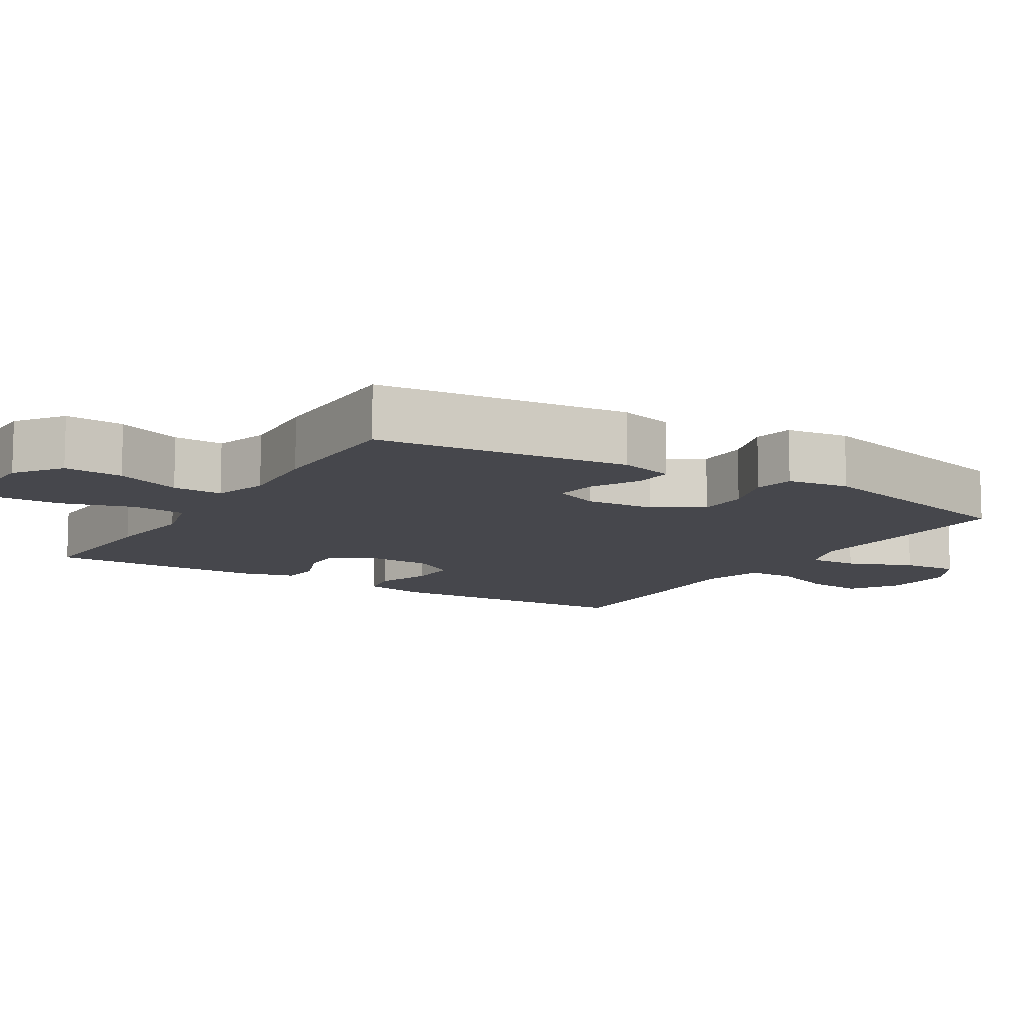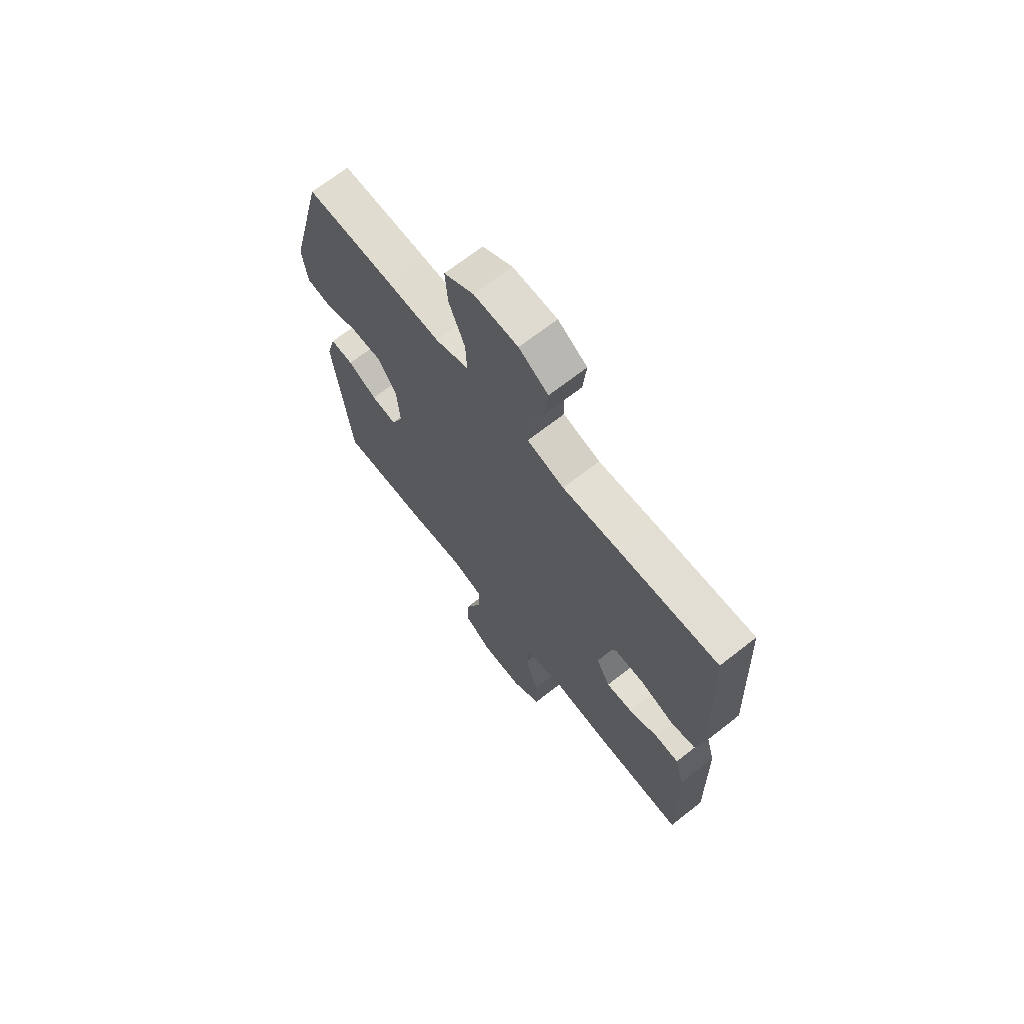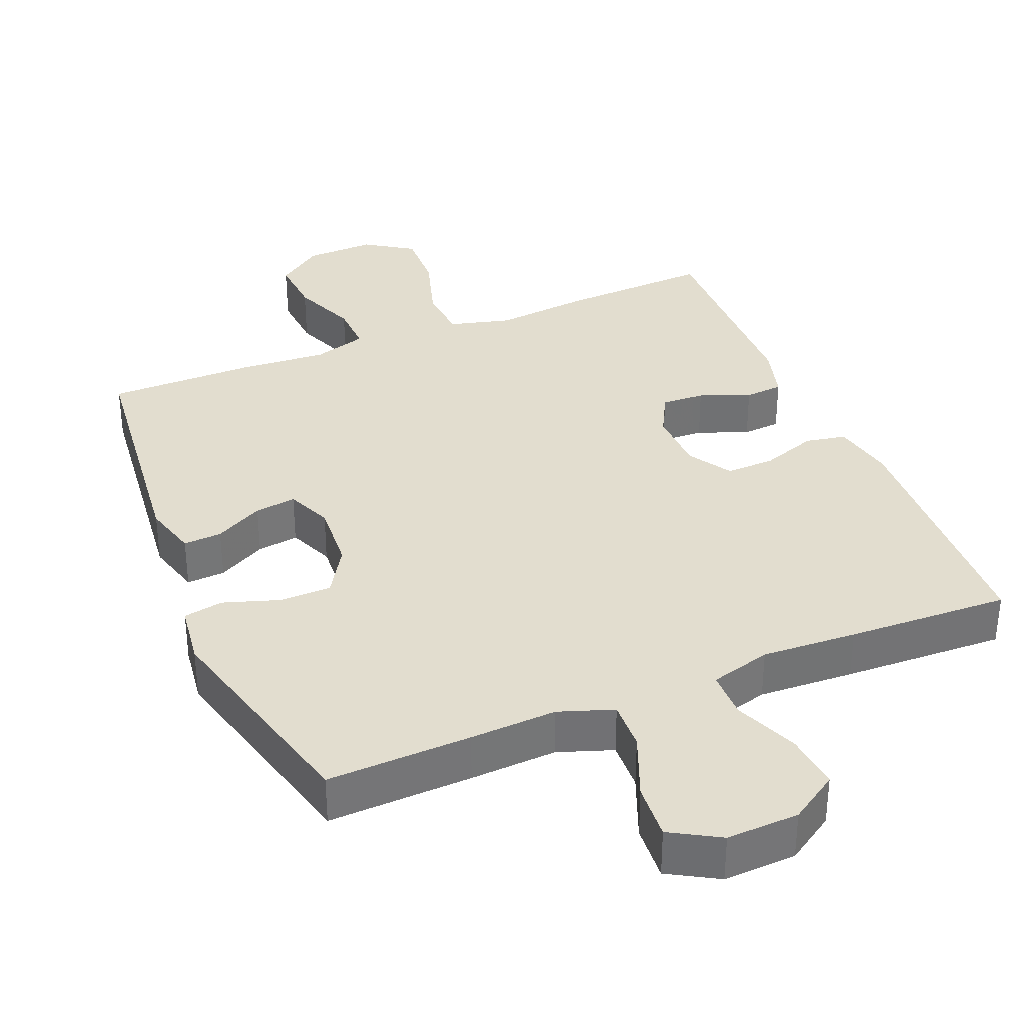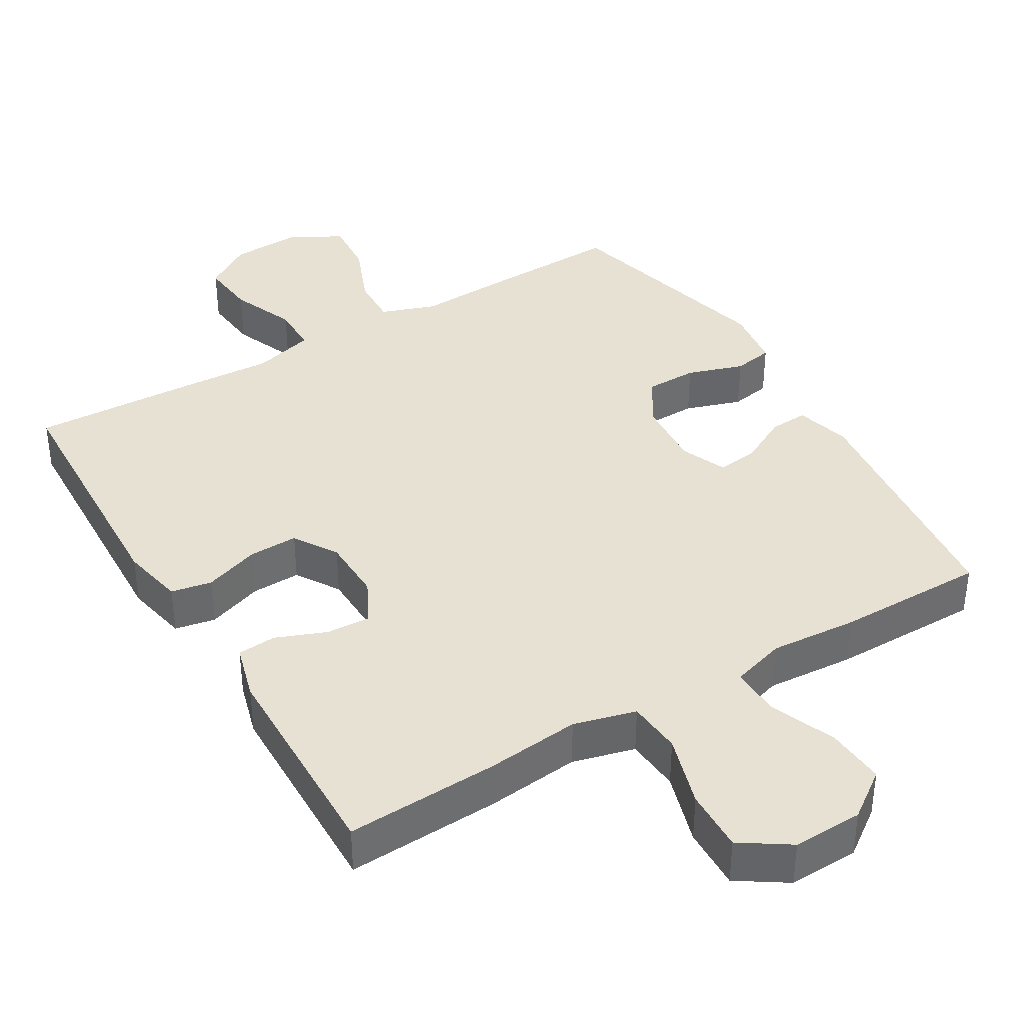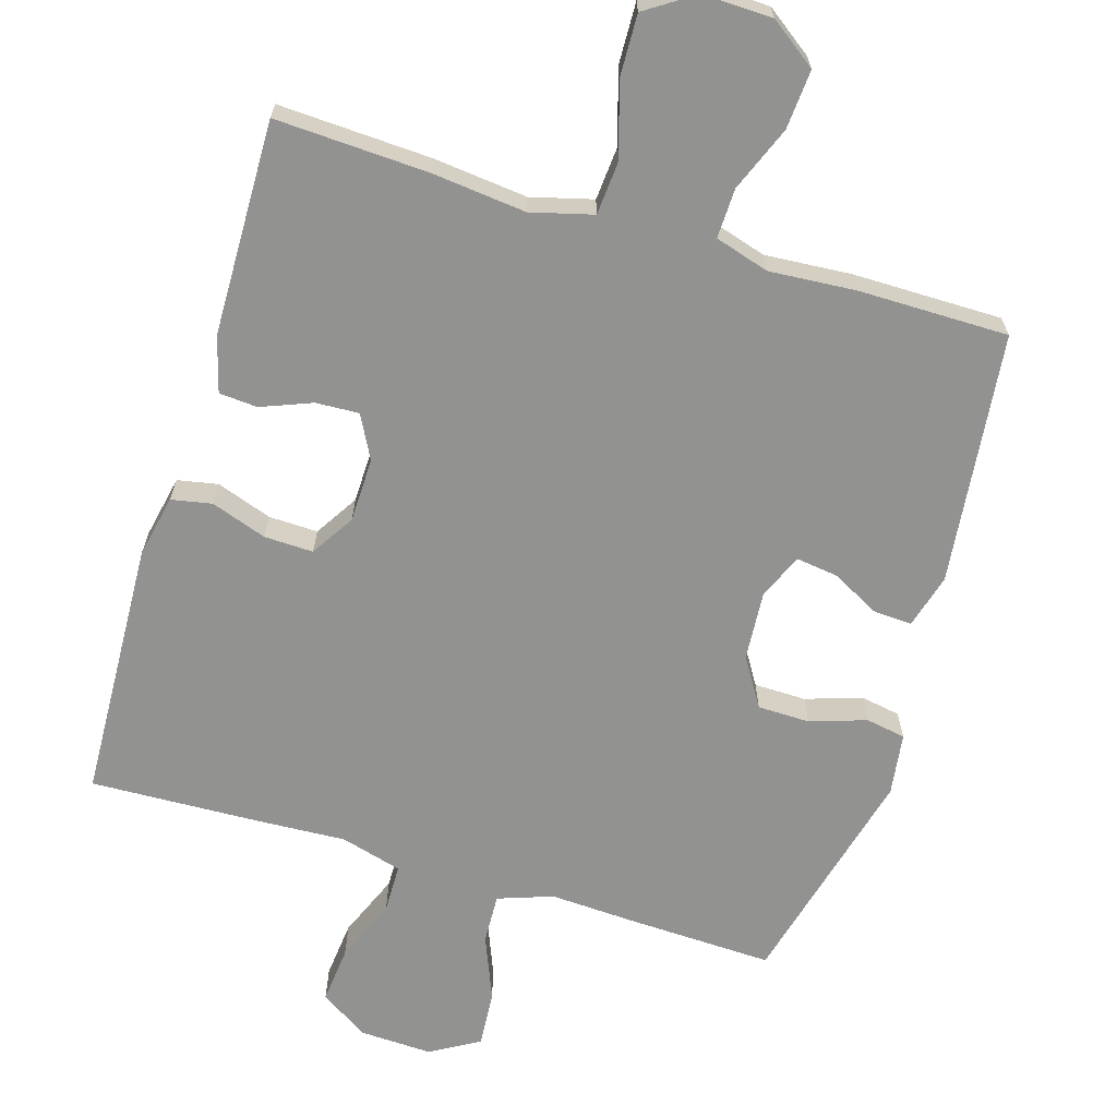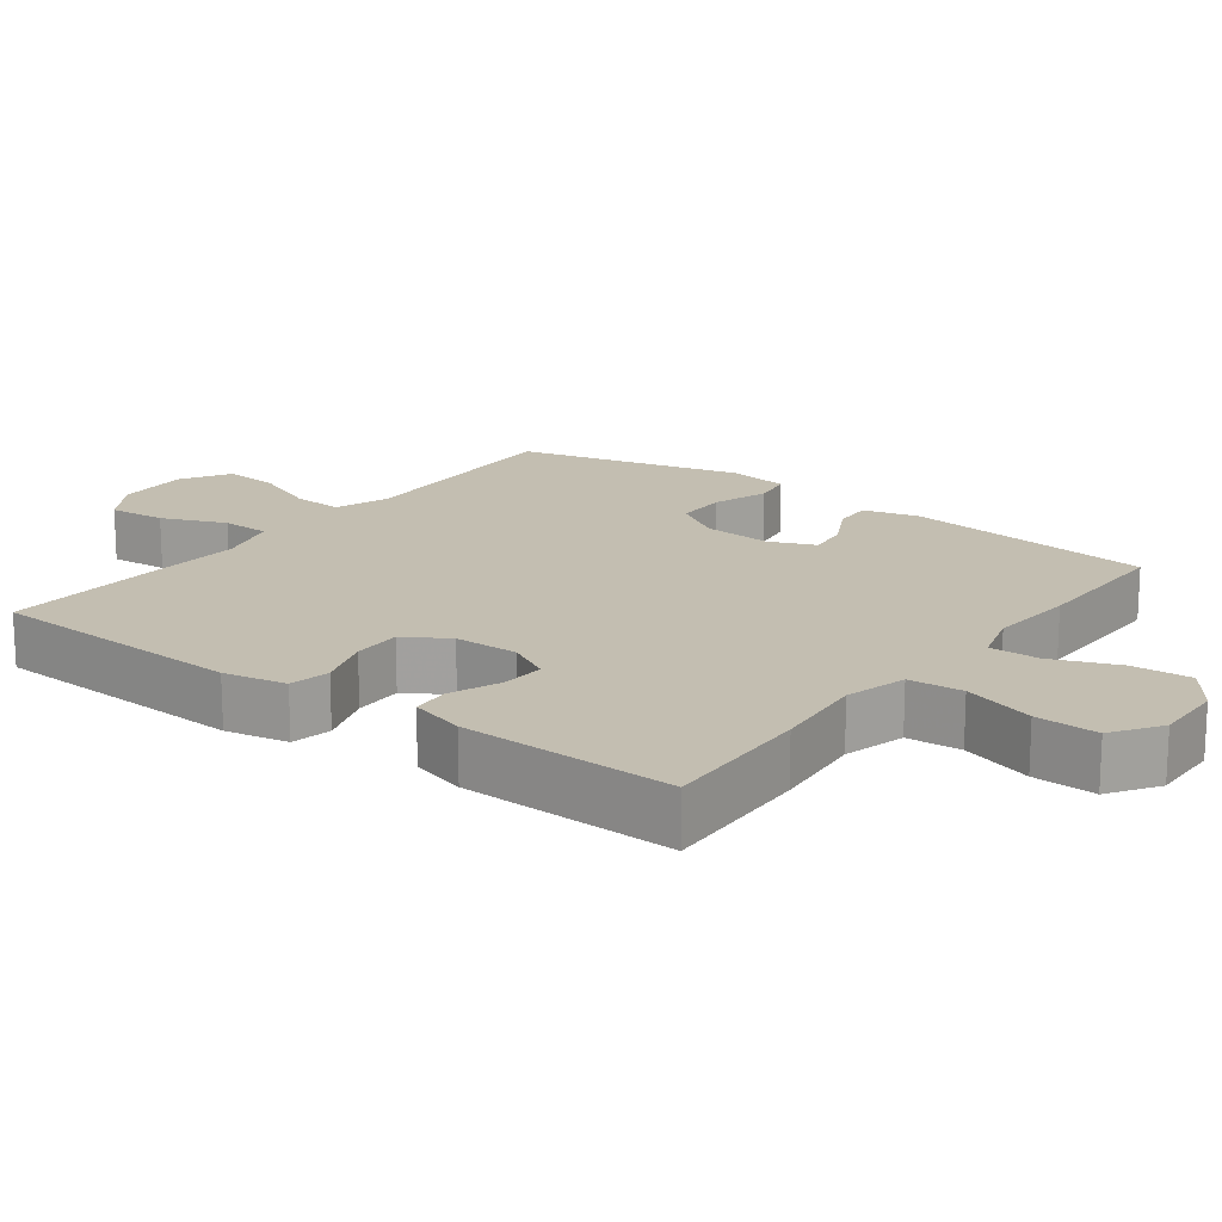
<metadata>
{"format":"obj","ext":"obj","renderer":"f3d","projection":"perspective","resolution":1024,"background":"white","views":[{"elev":-10.9,"azim":-121.7,"up":"+Y"},{"elev":68.5,"azim":51.8,"up":"+Z"},{"elev":34.9,"azim":-22.5,"up":"+Y"},{"elev":38.6,"azim":149.2,"up":"+Y"},{"elev":-66.3,"azim":163.1,"up":"+Y"},{"elev":17.2,"azim":127.1,"up":"+Y"}]}
</metadata>
<code>
v -0.5 0.07 0.5
v -0.297 0.07 0.493
v -0.175 0.07 0.487
v -0.098 0.07 0.514
v -0.101 0.07 0.584
v -0.138 0.07 0.675
v -0.144 0.07 0.754
v -0.075 0.07 0.794
v 0.027 0.07 0.79
v 0.095 0.07 0.746
v 0.087 0.07 0.666
v 0.05 0.07 0.576
v 0.051 0.07 0.508
v 0.137 0.07 0.484
v 0.271 0.07 0.491
v 0.5 0.07 0.5
v 0.516 0.07 0.135
v 0.498 0.07 0.047
v 0.441 0.07 0.036
v 0.363 0.07 0.063
v 0.294 0.07 0.065
v 0.256 0.07 0.004
v 0.254 0.07 -0.086
v 0.286 0.07 -0.147
v 0.347 0.07 -0.144
v 0.418 0.07 -0.116
v 0.472 0.07 -0.12
v 0.494 0.07 -0.198
v 0.5 0.07 -0.5
v 0.285 0.07 -0.49
v 0.153 0.07 -0.476
v 0.066 0.07 -0.499
v 0.06 0.07 -0.575
v 0.091 0.07 -0.676
v 0.094 0.07 -0.764
v 0.026 0.07 -0.809
v -0.072 0.07 -0.806
v -0.137 0.07 -0.759
v -0.131 0.07 -0.676
v -0.094 0.07 -0.584
v -0.092 0.07 -0.514
v -0.168 0.07 -0.491
v -0.29 0.07 -0.5
v -0.5 0.07 -0.5
v -0.54 0.07 -0.146
v -0.519 0.07 -0.069
v -0.465 0.07 -0.072
v -0.397 0.07 -0.108
v -0.338 0.07 -0.116
v -0.311 0.07 -0.052
v -0.318 0.07 0.045
v -0.36 0.07 0.113
v -0.433 0.07 0.114
v -0.512 0.07 0.088
v -0.568 0.07 0.098
v -0.58 0.07 0.185
v -0.5 0 0.5
v -0.297 0 0.493
v -0.175 0 0.487
v -0.098 0 0.514
v -0.101 0 0.584
v -0.138 0 0.675
v -0.144 0 0.754
v -0.075 0 0.794
v 0.027 0 0.79
v 0.095 0 0.746
v 0.087 0 0.666
v 0.05 0 0.576
v 0.051 0 0.508
v 0.137 0 0.484
v 0.271 0 0.491
v 0.5 0 0.5
v 0.516 0 0.135
v 0.498 0 0.047
v 0.441 0 0.036
v 0.363 0 0.063
v 0.294 0 0.065
v 0.256 0 0.004
v 0.254 0 -0.086
v 0.286 0 -0.147
v 0.347 0 -0.144
v 0.418 0 -0.116
v 0.472 0 -0.12
v 0.494 0 -0.198
v 0.5 0 -0.5
v 0.285 0 -0.49
v 0.153 0 -0.476
v 0.066 0 -0.499
v 0.06 0 -0.575
v 0.091 0 -0.676
v 0.094 0 -0.764
v 0.026 0 -0.809
v -0.072 0 -0.806
v -0.137 0 -0.759
v -0.131 0 -0.676
v -0.094 0 -0.584
v -0.092 0 -0.514
v -0.168 0 -0.491
v -0.29 0 -0.5
v -0.5 0 -0.5
v -0.54 0 -0.146
v -0.519 0 -0.069
v -0.465 0 -0.072
v -0.397 0 -0.108
v -0.338 0 -0.116
v -0.311 0 -0.052
v -0.318 0 0.045
v -0.36 0 0.113
v -0.433 0 0.114
v -0.512 0 0.088
v -0.568 0 0.098
v -0.58 0 0.185
f 53 54 55 56
f 52 53 56 1
f 51 52 1 2
f 50 51 2 3
f 45 46 47 48
f 45 48 49
f 42 43 44 45
f 41 42 45 49
f 37 38 39 40
f 37 40 41
f 36 37 41
f 33 34 35 36
f 32 33 36 41
f 31 32 41 49
f 25 26 27 28
f 24 25 28 29
f 17 18 19 20
f 17 20 21
f 14 15 16 17
f 13 14 17 21
f 9 10 11 12
f 9 12 13
f 8 9 13
f 5 6 7 8
f 4 5 8 13
f 50 3 4 13
f 24 29 30 31
f 23 24 31 49
f 22 23 49 50
f 13 21 22 50
f 112 111 110 109
f 57 112 109 108
f 58 57 108 107
f 59 58 107 106
f 104 103 102 101
f 105 104 101
f 101 100 99 98
f 105 101 98 97
f 96 95 94 93
f 97 96 93
f 97 93 92
f 92 91 90 89
f 97 92 89 88
f 105 97 88 87
f 84 83 82 81
f 85 84 81 80
f 76 75 74 73
f 77 76 73
f 73 72 71 70
f 77 73 70 69
f 68 67 66 65
f 69 68 65
f 69 65 64
f 64 63 62 61
f 69 64 61 60
f 69 60 59 106
f 87 86 85 80
f 105 87 80 79
f 106 105 79 78
f 106 78 77 69
f 1 57 58 2
f 2 58 59 3
f 3 59 60 4
f 4 60 61 5
f 5 61 62 6
f 6 62 63 7
f 7 63 64 8
f 8 64 65 9
f 9 65 66 10
f 10 66 67 11
f 11 67 68 12
f 12 68 69 13
f 13 69 70 14
f 14 70 71 15
f 15 71 72 16
f 16 72 73 17
f 17 73 74 18
f 18 74 75 19
f 19 75 76 20
f 20 76 77 21
f 21 77 78 22
f 22 78 79 23
f 23 79 80 24
f 24 80 81 25
f 25 81 82 26
f 26 82 83 27
f 27 83 84 28
f 28 84 85 29
f 29 85 86 30
f 30 86 87 31
f 31 87 88 32
f 32 88 89 33
f 33 89 90 34
f 34 90 91 35
f 35 91 92 36
f 36 92 93 37
f 37 93 94 38
f 38 94 95 39
f 39 95 96 40
f 40 96 97 41
f 41 97 98 42
f 42 98 99 43
f 43 99 100 44
f 44 100 101 45
f 45 101 102 46
f 46 102 103 47
f 47 103 104 48
f 48 104 105 49
f 49 105 106 50
f 50 106 107 51
f 51 107 108 52
f 52 108 109 53
f 53 109 110 54
f 54 110 111 55
f 55 111 112 56
f 56 112 57 1

</code>
